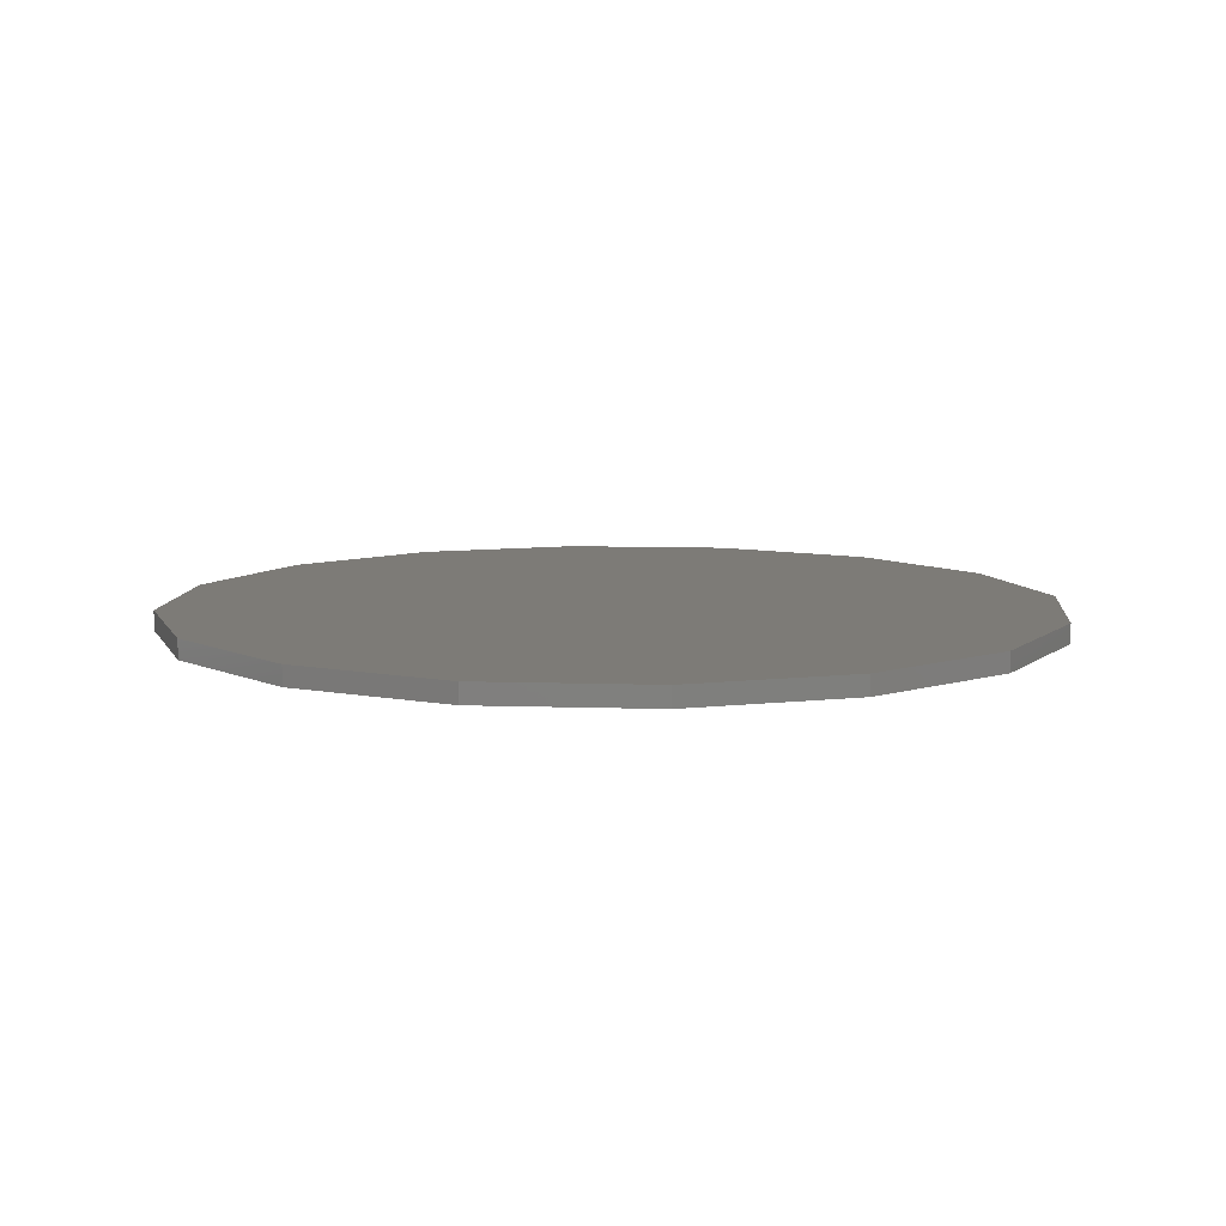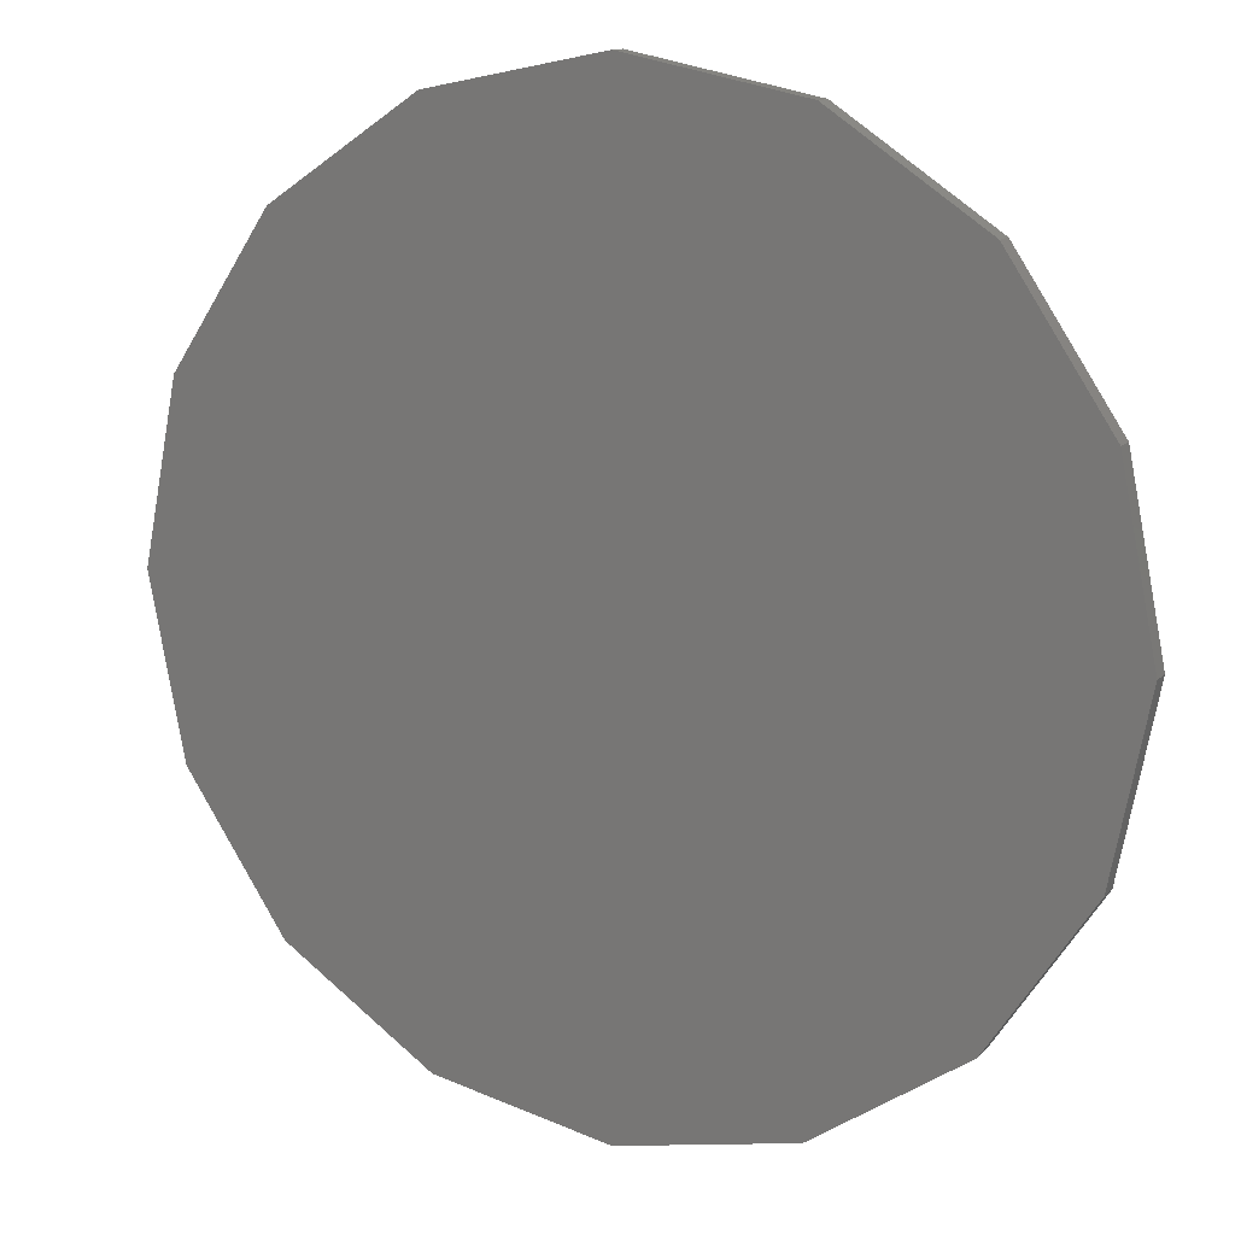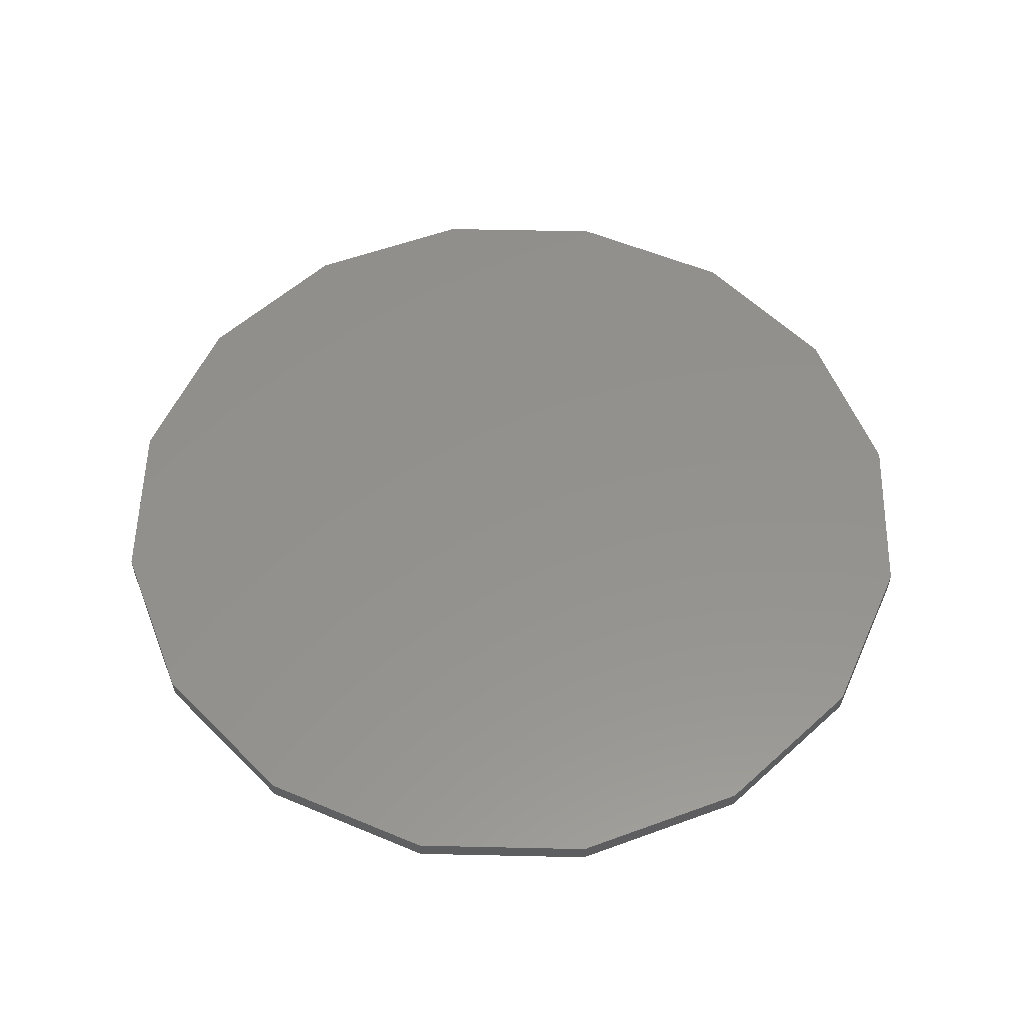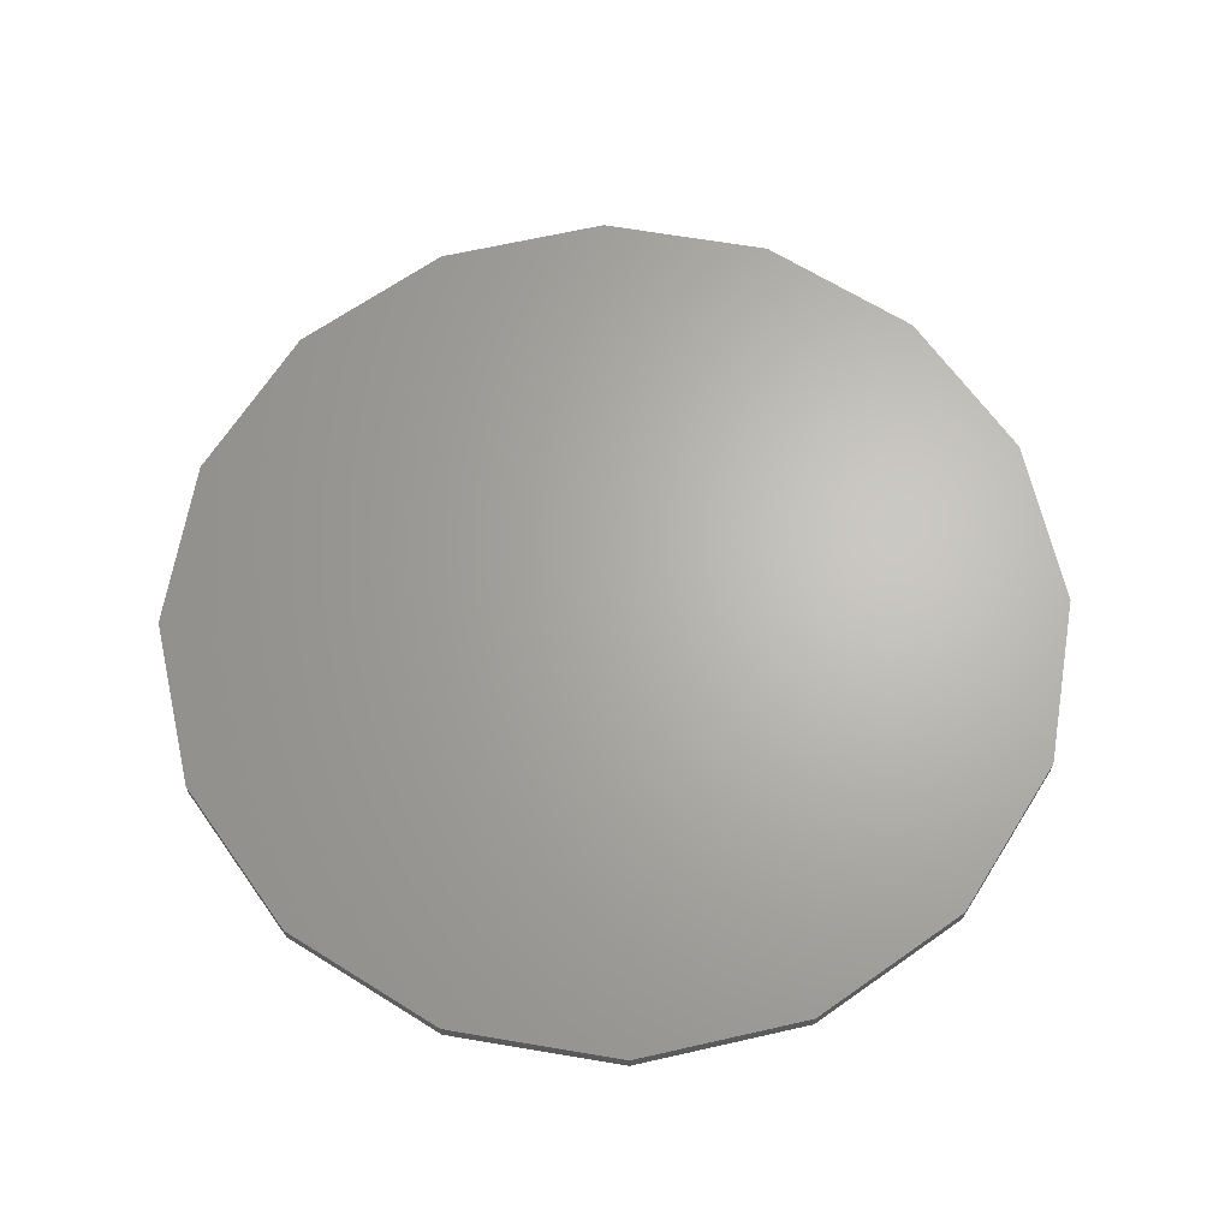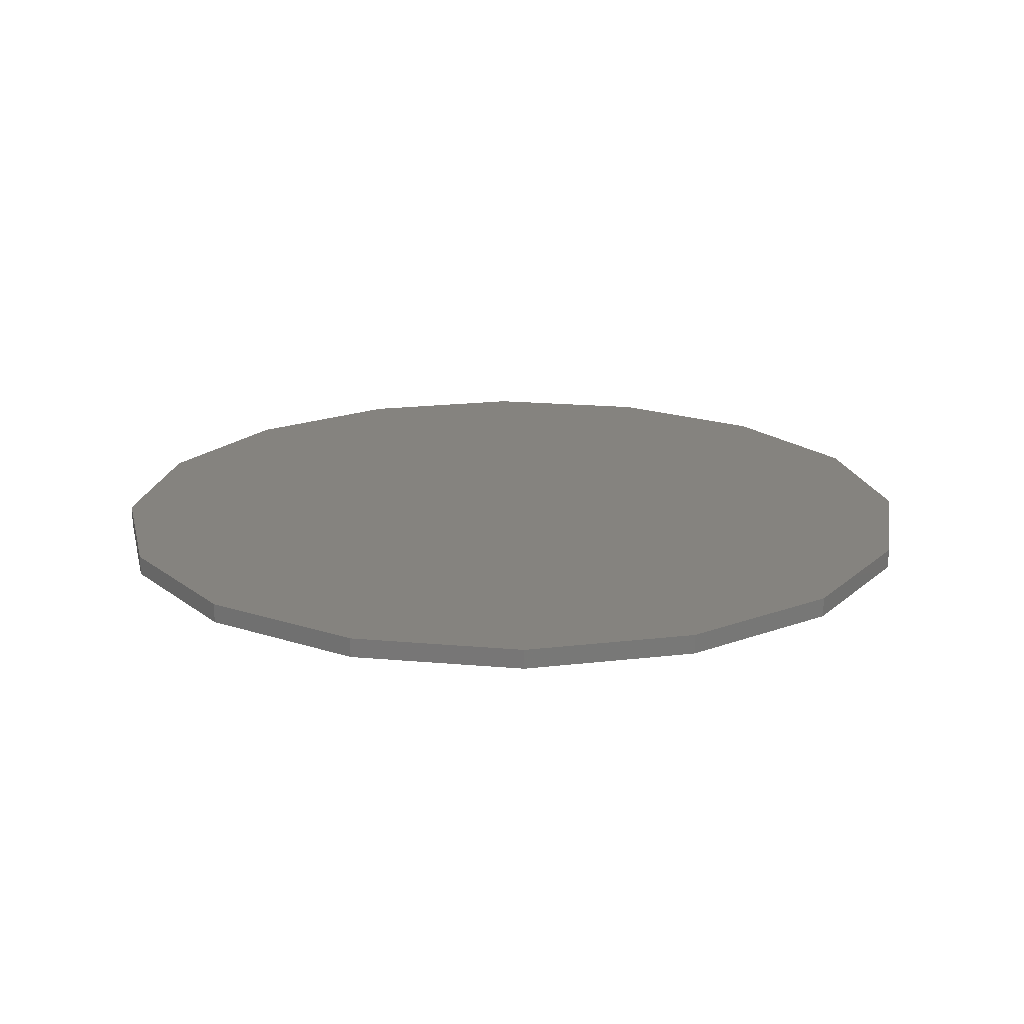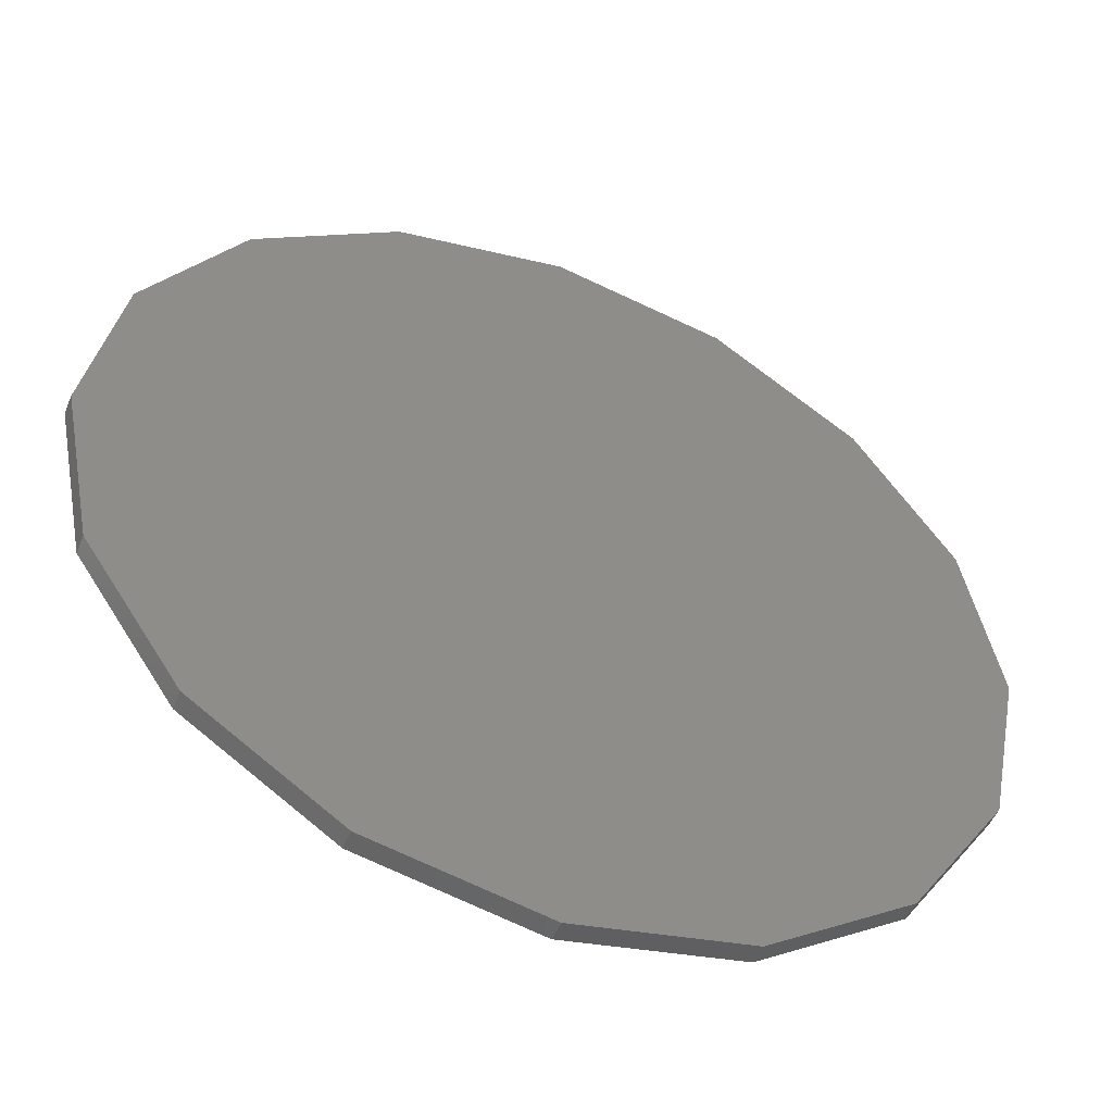
<metadata>
{"format":"stl","ext":"stl","renderer":"f3d","projection":"perspective","resolution":1024,"background":"white","views":[{"elev":8.8,"azim":106.4,"up":"+Z"},{"elev":12.7,"azim":26.5,"up":"+Y"},{"elev":55.3,"azim":-54.9,"up":"+Z"},{"elev":65.7,"azim":88.4,"up":"+Z"},{"elev":18.8,"azim":-114.0,"up":"+Z"},{"elev":-50.3,"azim":-22.0,"up":"+Y"}]}
</metadata>
<code>
# stl→obj: 36 verts, 64 faces
v 4.6 0 -0.1025
v 4.6 0 0.1025
v 4.25 1.76 0.1025
v 4.25 1.76 -0.1025
v 0 0 -0.1025
v 0 0 0.1025
v 3.253 3.253 0.1025
v 3.253 3.253 -0.1025
v 1.76 4.25 0.1025
v 1.76 4.25 -0.1025
v 2.817e-16 4.6 0.1025
v 2.817e-16 4.6 -0.1025
v -1.76 4.25 0.1025
v -1.76 4.25 -0.1025
v -3.253 3.253 0.1025
v -3.253 3.253 -0.1025
v -4.25 1.76 0.1025
v -4.25 1.76 -0.1025
v -4.6 5.633e-16 0.1025
v -4.6 5.633e-16 -0.1025
v -4.25 -1.76 0.1025
v -4.25 -1.76 -0.1025
v -3.253 -3.253 0.1025
v -3.253 -3.253 -0.1025
v -1.76 -4.25 0.1025
v -1.76 -4.25 -0.1025
v -8.45e-16 -4.6 0.1025
v -8.45e-16 -4.6 -0.1025
v 1.76 -4.25 0.1025
v 1.76 -4.25 -0.1025
v 3.253 -3.253 0.1025
v 3.253 -3.253 -0.1025
v 4.25 -1.76 0.1025
v 4.25 -1.76 -0.1025
v 4.6 -1.127e-15 0.1025
v 4.6 -1.127e-15 -0.1025
f 1 2 3
f 3 4 1
f 5 1 4
f 6 3 2
f 4 3 7
f 7 8 4
f 5 4 8
f 6 7 3
f 8 7 9
f 9 10 8
f 5 8 10
f 6 9 7
f 10 9 11
f 11 12 10
f 5 10 12
f 6 11 9
f 12 11 13
f 13 14 12
f 5 12 14
f 6 13 11
f 14 13 15
f 15 16 14
f 5 14 16
f 6 15 13
f 16 15 17
f 17 18 16
f 5 16 18
f 6 17 15
f 18 17 19
f 19 20 18
f 5 18 20
f 6 19 17
f 20 19 21
f 21 22 20
f 5 20 22
f 6 21 19
f 22 21 23
f 23 24 22
f 5 22 24
f 6 23 21
f 24 23 25
f 25 26 24
f 5 24 26
f 6 25 23
f 26 25 27
f 27 28 26
f 5 26 28
f 6 27 25
f 28 27 29
f 29 30 28
f 5 28 30
f 6 29 27
f 30 29 31
f 31 32 30
f 5 30 32
f 6 31 29
f 32 31 33
f 33 34 32
f 5 32 34
f 6 33 31
f 34 33 35
f 35 36 34
f 5 34 36
f 6 35 33

</code>
